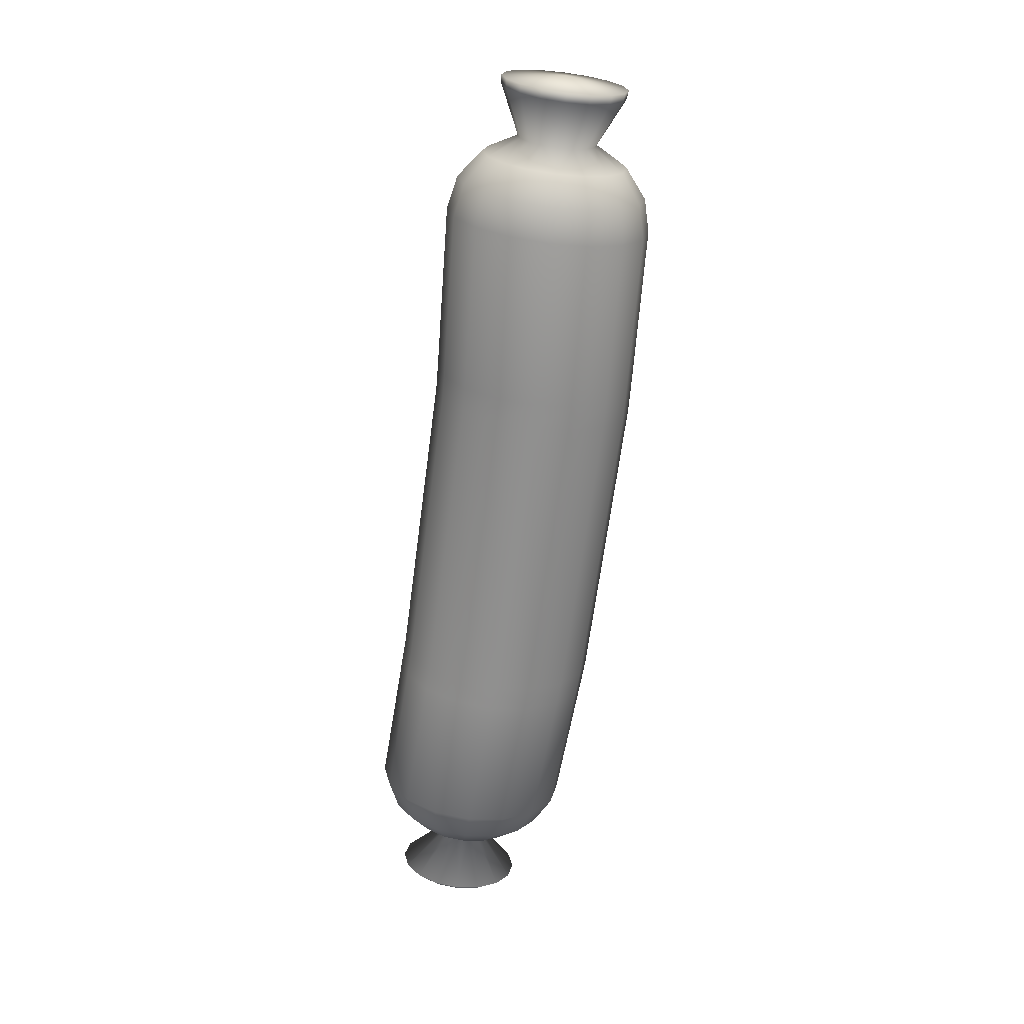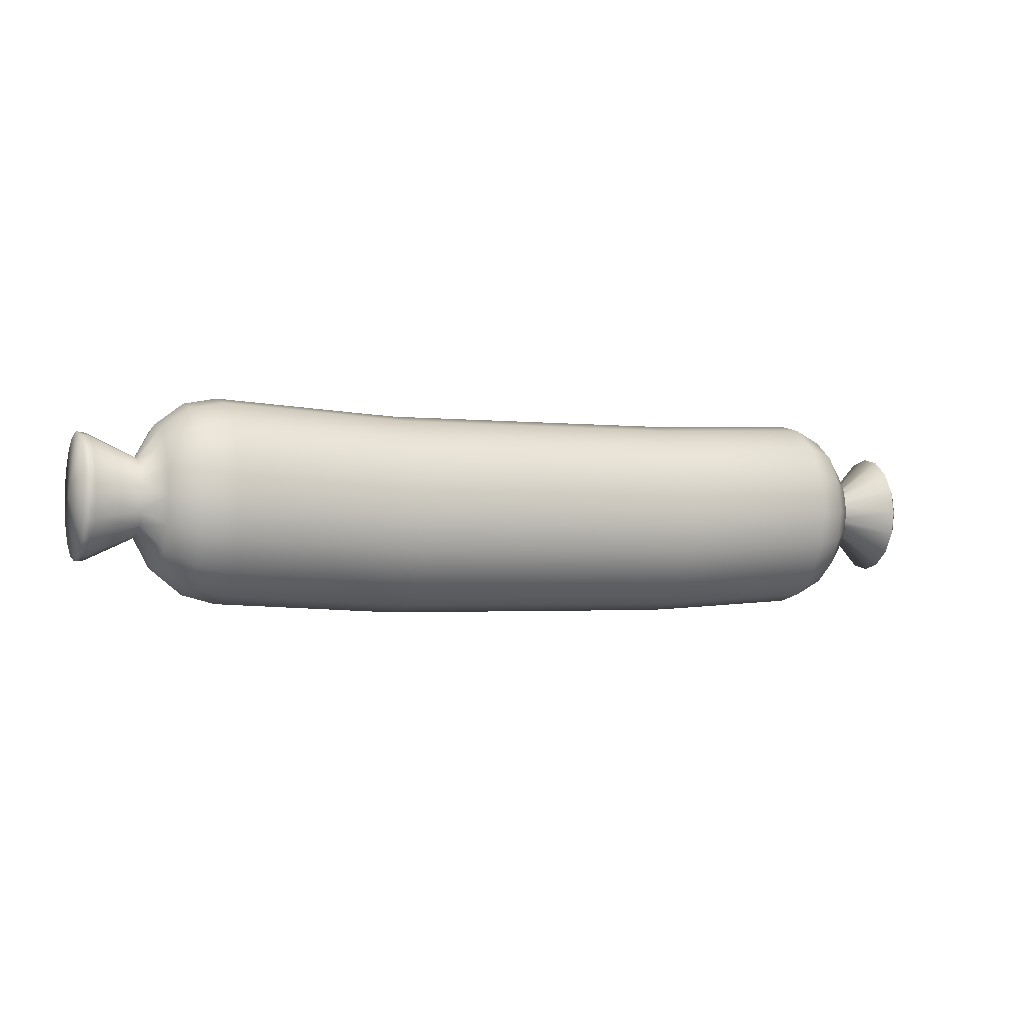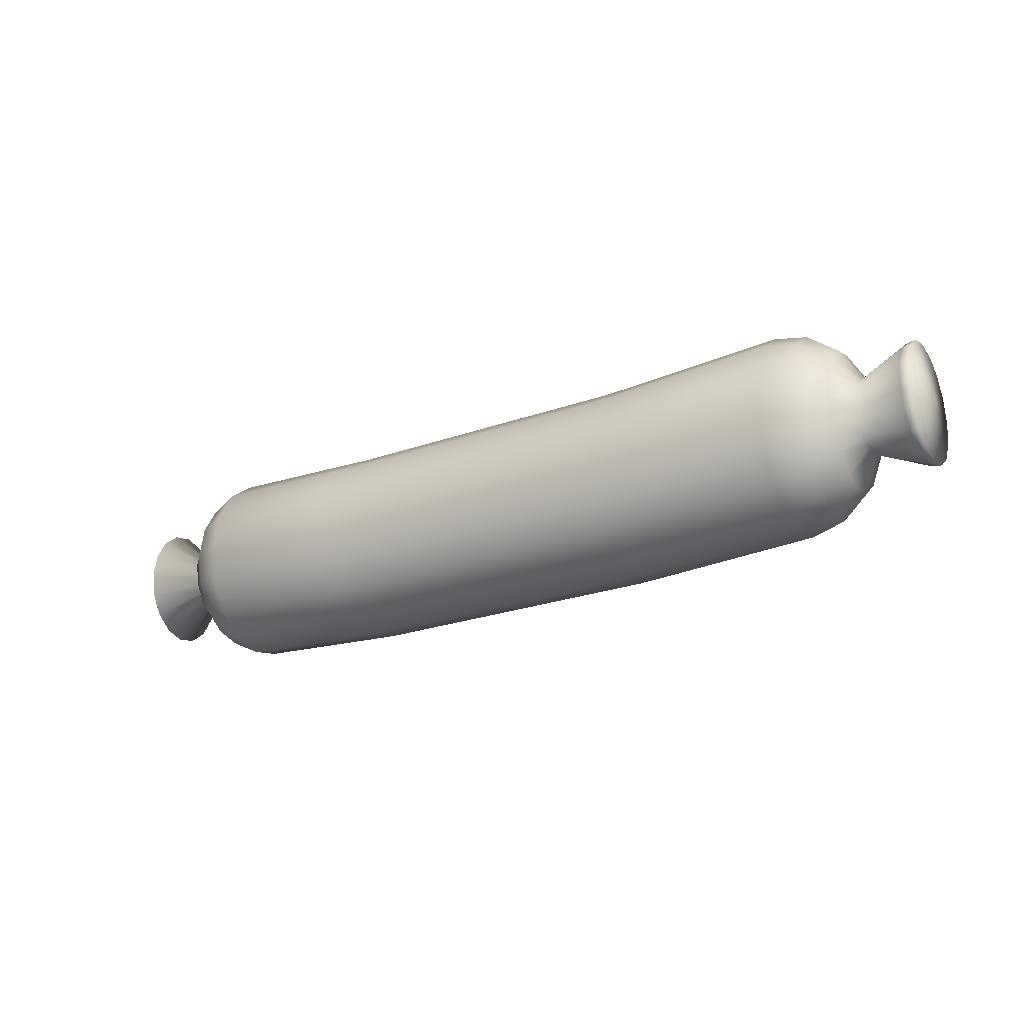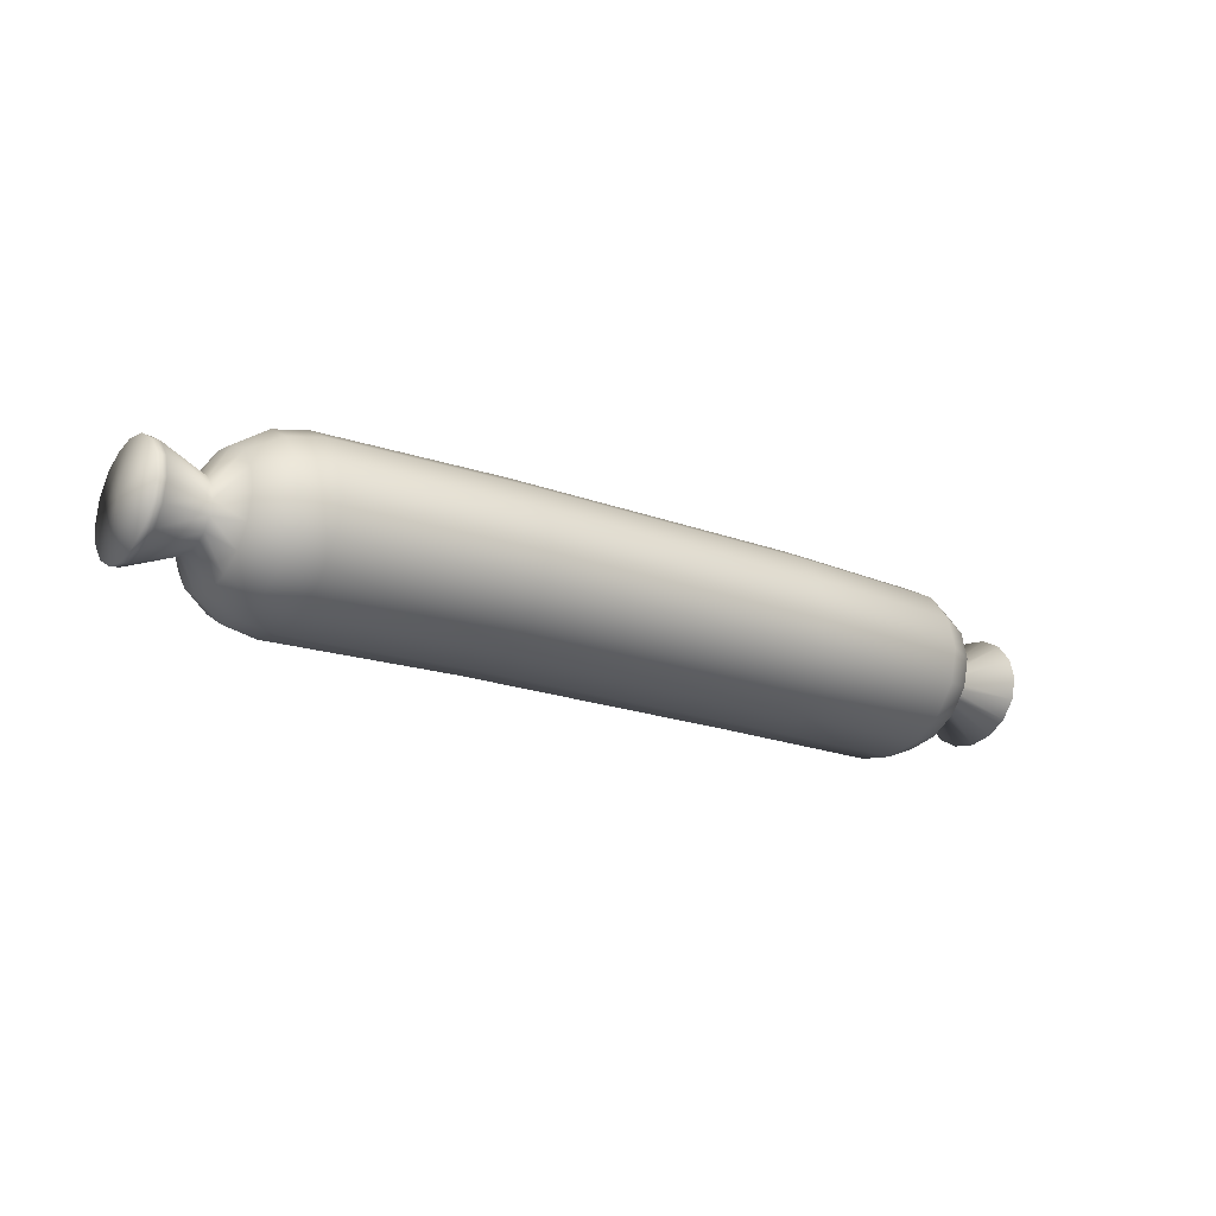
<metadata>
{"format":"obj","ext":"obj","renderer":"f3d","projection":"perspective","resolution":1024,"background":"white","views":[{"elev":-65.6,"azim":-97.2,"up":"+Z"},{"elev":-2.7,"azim":-24.8,"up":"+Y"},{"elev":-24.1,"azim":-148.6,"up":"+Y"},{"elev":-19.5,"azim":-34.7,"up":"+Z"}]}
</metadata>
<code>
o Food_Susage_Susage
v 0.09801 0.02811 -0.004068
v 0.0949 0.02811 -0.01158
v 0.08915 0.02806 -0.01734
v 0.08163 0.02787 -0.02045
v 0.09801 0.02629 -0.003758
v 0.0949 0.02292 -0.0107
v 0.08915 0.02028 -0.01602
v 0.08163 0.0187 -0.01889
v 0.09801 0.02474 -0.002876
v 0.0949 0.01851 -0.008191
v 0.08915 0.01369 -0.01226
v 0.08163 0.01093 -0.01446
v 0.09801 0.02371 -0.001557
v 0.0949 0.01557 -0.004433
v 0.08915 0.009286 -0.006635
v 0.08163 0.005731 -0.007826
v 0.09801 0.02334 0
v 0.0949 0.01453 0
v 0.08915 0.007739 0
v 0.08163 0.003907 0
v 0.09801 0.02371 0.001557
v 0.0949 0.01557 0.004433
v 0.08915 0.009286 0.006635
v 0.08163 0.005731 0.007826
v 0.09801 0.02474 0.002876
v 0.0949 0.01851 0.008191
v 0.08915 0.01369 0.01226
v 0.08163 0.01093 0.01446
v 0.09801 0.02629 0.003758
v 0.0949 0.02292 0.0107
v 0.08915 0.02028 0.01602
v 0.08163 0.0187 0.01889
v 0.09801 0.02811 0.004068
v 0.0949 0.02811 0.01158
v 0.08915 0.02806 0.01734
v 0.08163 0.02787 0.02045
v 0.09801 0.02993 0.003758
v 0.0949 0.03331 0.0107
v 0.08915 0.03583 0.01602
v 0.08163 0.03705 0.01889
v 0.09801 0.03148 0.002876
v 0.0949 0.03771 0.008191
v 0.08915 0.04242 0.01226
v 0.08163 0.04482 0.01446
v 0.09801 0.03252 0.001557
v 0.0949 0.04065 0.004433
v 0.08915 0.04683 0.006635
v 0.08163 0.05002 0.007826
v 0.09801 0.03288 0
v 0.0949 0.04169 0
v 0.08915 0.04838 0
v 0.08163 0.05184 0
v 0.09801 0.03252 -0.001557
v 0.0949 0.04065 -0.004433
v 0.08915 0.04683 -0.006635
v 0.08163 0.05002 -0.007826
v 0.09801 0.03148 -0.002876
v 0.0949 0.03771 -0.008191
v 0.08915 0.04242 -0.01226
v 0.08163 0.04482 -0.01446
v 0.09801 0.02993 -0.003758
v 0.0949 0.03331 -0.0107
v 0.08915 0.03583 -0.01602
v 0.08163 0.03705 -0.01889
v 0.1121 0.02811 0
v 0.1109 0.02811 -0.01148
v 0.1095 0.02811 -0.01308
v 0.1109 0.02295 -0.01063
v 0.1095 0.02224 -0.01209
v 0.1109 0.01853 -0.008173
v 0.1095 0.01725 -0.009264
v 0.1109 0.01554 -0.004444
v 0.1095 0.01391 -0.005019
v 0.1109 0.01448 0
v 0.1095 0.01273 0
v 0.1109 0.01554 0.004444
v 0.1095 0.01391 0.005019
v 0.1109 0.01853 0.008173
v 0.1095 0.01725 0.009264
v 0.1109 0.02295 0.01063
v 0.1095 0.02224 0.01209
v 0.1109 0.02811 0.01148
v 0.1095 0.02811 0.01308
v 0.1109 0.03327 0.01063
v 0.1095 0.03398 0.01209
v 0.1109 0.03769 0.008173
v 0.1095 0.03897 0.009264
v 0.1109 0.04068 0.004444
v 0.1095 0.04231 0.005019
v 0.1109 0.04174 0
v 0.1095 0.04349 0
v 0.1109 0.04068 -0.004444
v 0.1095 0.04231 -0.005019
v 0.1109 0.03769 -0.008173
v 0.1095 0.03897 -0.009264
v 0.1109 0.03327 -0.01063
v 0.1095 0.03398 -0.01209
v -0.09682 0.02811 -0.007979
v -0.0923 0.0281 -0.01474
v -0.08554 0.02798 -0.01926
v -0.07756 0.02773 -0.02085
v -0.09682 0.02453 -0.007372
v -0.0923 0.02149 -0.01362
v -0.08554 0.01934 -0.0178
v -0.07756 0.01838 -0.01926
v -0.09682 0.0215 -0.005642
v -0.0923 0.01588 -0.01043
v -0.08554 0.01202 -0.01362
v -0.07756 0.01045 -0.01474
v -0.09682 0.01947 -0.003054
v -0.0923 0.01213 -0.005642
v -0.08554 0.007125 -0.007372
v -0.07756 0.005154 -0.007979
v -0.09682 0.01876 0
v -0.0923 0.01082 0
v -0.08554 0.005407 0
v -0.07756 0.003294 0
v -0.09682 0.01947 0.003054
v -0.0923 0.01213 0.005642
v -0.08554 0.007125 0.007372
v -0.07756 0.005154 0.007979
v -0.09682 0.0215 0.005642
v -0.0923 0.01588 0.01043
v -0.08554 0.01202 0.01362
v -0.07756 0.01045 0.01474
v -0.09682 0.02453 0.007372
v -0.0923 0.02149 0.01362
v -0.08554 0.01934 0.0178
v -0.07756 0.01838 0.01926
v -0.09682 0.02811 0.007979
v -0.0923 0.0281 0.01474
v -0.08554 0.02798 0.01926
v -0.07756 0.02773 0.02085
v -0.09682 0.03169 0.007372
v -0.0923 0.03471 0.01362
v -0.08554 0.03662 0.0178
v -0.07756 0.03708 0.01926
v -0.09682 0.03472 0.005642
v -0.0923 0.04031 0.01043
v -0.08554 0.04395 0.01362
v -0.07756 0.04501 0.01474
v -0.09682 0.03675 0.003054
v -0.0923 0.04406 0.005642
v -0.08554 0.04884 0.007372
v -0.07756 0.05031 0.007979
v -0.09682 0.03746 0
v -0.0923 0.04538 0
v -0.08554 0.05056 0
v -0.07756 0.05217 0
v -0.09682 0.03675 -0.003054
v -0.0923 0.04406 -0.005642
v -0.08554 0.04884 -0.007372
v -0.07756 0.05031 -0.007979
v -0.09682 0.03472 -0.005642
v -0.0923 0.04031 -0.01043
v -0.08554 0.04395 -0.01362
v -0.07756 0.04501 -0.01474
v -0.09682 0.03169 -0.007372
v -0.0923 0.03471 -0.01362
v -0.08554 0.03662 -0.0178
v -0.07756 0.03708 -0.01926
v -0.1121 0.02811 0
v -0.1083 0.02811 -0.0125
v -0.1105 0.02811 -0.0127
v -0.1083 0.0225 -0.01156
v -0.1105 0.02241 -0.01175
v -0.1083 0.01773 -0.008857
v -0.1105 0.01755 -0.009014
v -0.1083 0.01453 -0.004799
v -0.1105 0.01428 -0.004889
v -0.1083 0.01341 0
v -0.1105 0.01312 0
v -0.1083 0.01453 0.004799
v -0.1105 0.01428 0.004889
v -0.1083 0.01773 0.008857
v -0.1105 0.01755 0.009014
v -0.1083 0.0225 0.01156
v -0.1105 0.02241 0.01175
v -0.1083 0.02811 0.0125
v -0.1105 0.02811 0.0127
v -0.1083 0.03372 0.01156
v -0.1105 0.03381 0.01175
v -0.1083 0.03849 0.008857
v -0.1105 0.03868 0.009014
v -0.1083 0.04169 0.004799
v -0.1105 0.04194 0.004889
v -0.1083 0.04282 0
v -0.1105 0.0431 0
v -0.1083 0.04169 -0.004799
v -0.1105 0.04194 -0.004889
v -0.1083 0.03849 -0.008856
v -0.1105 0.03868 -0.009014
v -0.1083 0.03372 -0.01156
v -0.1105 0.03381 -0.01175
v 0.04077 0.02585 -0.02076
v 0.04671 0.02612 -0.02074
v 0.04671 0.01682 -0.01916
v 0.04077 0.01654 -0.01918
v 0.04671 0.008937 -0.01466
v 0.04077 0.008647 -0.01468
v 0.04671 0.003668 -0.007937
v 0.04077 0.003374 -0.007943
v 0.04671 0.001818 0
v 0.04077 0.001522 0
v 0.04671 0.003668 0.007937
v 0.04077 0.003374 0.007943
v 0.04671 0.008937 0.01466
v 0.04077 0.008647 0.01468
v 0.04671 0.01682 0.01916
v 0.04077 0.01654 0.01918
v 0.04671 0.02612 0.02074
v 0.04077 0.02585 0.02076
v 0.04671 0.03542 0.01916
v 0.04077 0.03516 0.01918
v 0.04671 0.04331 0.01466
v 0.04077 0.04305 0.01468
v 0.04671 0.04858 0.007937
v 0.04077 0.04832 0.007943
v 0.04671 0.05043 0
v 0.04077 0.05017 0
v 0.04671 0.04858 -0.007936
v 0.04077 0.04832 -0.007943
v 0.04671 0.04331 -0.01466
v 0.04077 0.04305 -0.01468
v 0.04671 0.03542 -0.01916
v 0.04077 0.03516 -0.01918
v -0.03774 0.02571 -0.02075
v -0.03181 0.02546 -0.02073
v -0.03774 0.0164 -0.01917
v -0.03181 0.01616 -0.01916
v -0.03181 0.008277 -0.01466
v -0.03774 0.008514 -0.01467
v -0.03181 0.00301 -0.007935
v -0.03774 0.003243 -0.00794
v -0.03181 0.00116 0
v -0.03774 0.001392 0
v -0.03181 0.00301 0.007935
v -0.03774 0.003243 0.00794
v -0.03181 0.008277 0.01466
v -0.03774 0.008514 0.01467
v -0.03181 0.01616 0.01916
v -0.03774 0.0164 0.01917
v -0.03181 0.02546 0.02073
v -0.03774 0.02571 0.02075
v -0.03181 0.03476 0.01916
v -0.03774 0.03501 0.01917
v -0.03181 0.04264 0.01466
v -0.03774 0.0429 0.01467
v -0.03181 0.04791 0.007935
v -0.03774 0.04817 0.00794
v -0.03181 0.04976 0
v -0.03774 0.05002 0
v -0.03181 0.04791 -0.007935
v -0.03774 0.04817 -0.00794
v -0.03181 0.04264 -0.01466
v -0.03774 0.0429 -0.01467
v -0.03181 0.03476 -0.01916
v -0.03774 0.03501 -0.01917
f 3 6 7
f 4 7 8
f 4 225 64
f 9 69 71
f 2 5 6
f 202 231 200
f 10 13 14
f 11 14 15
f 81 78 80
f 205 20 24
f 12 15 16
f 13 71 73
f 204 233 202
f 15 18 19
f 16 19 20
f 17 73 75
f 237 204 206
f 23 18 22
f 209 28 32
f 207 24 28
f 24 19 23
f 77 17 75
f 239 206 208
f 65 74 72
f 27 22 26
f 211 32 36
f 28 23 27
f 241 208 210
f 79 21 77
f 65 76 74
f 31 26 30
f 79 76 78
f 213 36 40
f 32 27 31
f 243 210 212
f 81 25 79
f 35 30 34
f 215 40 44
f 36 31 35
f 34 29 33
f 245 212 214
f 83 29 81
f 35 38 39
f 217 44 48
f 36 39 40
f 34 37 38
f 247 214 216
f 37 83 85
f 39 42 43
f 219 48 52
f 40 43 44
f 249 216 218
f 41 85 87
f 165 164 163
f 44 47 48
f 219 56 221
f 43 46 47
f 251 218 220
f 45 87 89
f 48 51 52
f 221 60 223
f 47 50 51
f 222 251 220
f 49 89 91
f 56 51 55
f 55 50 54
f 223 64 225
f 224 253 222
f 60 55 59
f 59 54 58
f 258 101 161
f 93 49 91
f 95 53 93
f 226 255 224
f 165 106 167
f 63 58 62
f 68 67 66
f 64 59 63
f 97 57 95
f 195 257 226
f 158 163 193
f 65 66 96
f 67 61 97
f 197 12 199
f 199 16 201
f 196 8 197
f 65 68 66
f 256 161 157
f 254 157 153
f 252 153 149
f 252 145 250
f 250 141 248
f 248 137 246
f 246 133 244
f 244 129 242
f 242 125 240
f 240 121 238
f 238 117 236
f 234 117 113
f 201 20 203
f 14 17 18
f 22 17 21
f 26 21 25
f 30 25 29
f 38 41 42
f 42 45 46
f 46 49 50
f 54 49 53
f 58 53 57
f 62 57 61
f 70 69 68
f 72 71 70
f 74 73 72
f 65 72 70
f 77 74 76
f 65 78 76
f 83 80 82
f 65 80 78
f 84 83 82
f 65 82 80
f 86 85 84
f 65 84 82
f 87 88 89
f 65 86 84
f 89 90 91
f 65 88 86
f 93 90 92
f 65 90 88
f 95 92 94
f 65 92 90
f 97 94 96
f 65 94 92
f 100 161 101
f 65 96 94
f 99 158 159
f 65 70 68
f 7 10 11
f 111 108 112
f 61 2 62
f 200 230 198
f 5 67 69
f 103 100 104
f 101 104 100
f 163 102 165
f 102 99 103
f 110 107 111
f 107 104 108
f 115 112 116
f 116 113 117
f 169 114 171
f 114 111 115
f 187 190 188
f 232 113 109
f 120 115 116
f 121 116 117
f 114 173 171
f 119 114 115
f 125 120 121
f 124 119 120
f 123 118 119
f 118 175 173
f 129 124 125
f 128 123 124
f 122 177 175
f 133 128 129
f 132 127 128
f 126 179 177
f 127 122 123
f 137 132 133
f 135 132 136
f 179 134 181
f 187 186 185
f 131 126 127
f 134 131 135
f 139 136 140
f 181 138 183
f 140 137 141
f 138 135 139
f 143 140 144
f 183 142 185
f 144 141 145
f 142 139 143
f 147 144 148
f 185 146 187
f 148 145 149
f 146 143 147
f 184 186 162
f 152 147 148
f 146 189 187
f 153 148 149
f 151 146 147
f 186 188 162
f 156 151 152
f 150 191 189
f 157 152 153
f 155 150 151
f 194 164 162
f 160 155 156
f 154 193 191
f 161 156 157
f 63 4 64
f 159 154 155
f 193 164 194
f 227 105 101
f 6 9 10
f 106 103 107
f 108 105 109
f 112 109 113
f 166 168 162
f 164 166 162
f 167 110 169
f 100 159 160
f 166 167 168
f 168 170 162
f 170 171 172
f 170 172 162
f 171 174 172
f 172 174 162
f 173 176 174
f 174 176 162
f 175 178 176
f 176 178 162
f 177 180 178
f 178 180 162
f 180 181 182
f 180 182 162
f 182 183 184
f 182 184 162
f 185 184 183
f 188 190 162
f 189 192 190
f 190 192 162
f 191 194 192
f 192 194 162
f 168 169 170
f 62 3 63
f 8 11 12
f 229 109 105
f 67 96 66
f 197 195 196
f 199 198 197
f 201 200 199
f 203 202 201
f 203 206 204
f 205 208 206
f 207 210 208
f 209 212 210
f 211 214 212
f 213 216 214
f 215 218 216
f 217 220 218
f 221 220 219
f 223 222 221
f 225 224 223
f 196 226 225
f 232 230 231
f 234 231 233
f 236 233 235
f 236 237 238
f 238 239 240
f 240 241 242
f 242 243 244
f 244 245 246
f 246 247 248
f 248 249 250
f 250 251 252
f 254 251 253
f 256 253 255
f 258 255 257
f 229 228 230
f 227 257 228
f 198 228 195
f 3 2 6
f 4 3 7
f 4 196 225
f 9 5 69
f 2 1 5
f 202 233 231
f 10 9 13
f 11 10 14
f 81 79 78
f 205 203 20
f 12 11 15
f 13 9 71
f 204 235 233
f 15 14 18
f 16 15 19
f 17 13 73
f 237 235 204
f 23 19 18
f 209 207 28
f 207 205 24
f 24 20 19
f 77 21 17
f 239 237 206
f 27 23 22
f 211 209 32
f 28 24 23
f 241 239 208
f 79 25 21
f 31 27 26
f 79 77 76
f 213 211 36
f 32 28 27
f 243 241 210
f 81 29 25
f 35 31 30
f 215 213 40
f 36 32 31
f 34 30 29
f 245 243 212
f 83 33 29
f 35 34 38
f 217 215 44
f 36 35 39
f 34 33 37
f 247 245 214
f 37 33 83
f 39 38 42
f 219 217 48
f 40 39 43
f 249 247 216
f 41 37 85
f 165 166 164
f 44 43 47
f 219 52 56
f 43 42 46
f 251 249 218
f 45 41 87
f 48 47 51
f 221 56 60
f 47 46 50
f 222 253 251
f 49 45 89
f 56 52 51
f 55 51 50
f 223 60 64
f 224 255 253
f 60 56 55
f 59 55 54
f 258 227 101
f 93 53 49
f 95 57 53
f 226 257 255
f 165 102 106
f 63 59 58
f 68 69 67
f 64 60 59
f 97 61 57
f 195 228 257
f 158 98 163
f 67 1 61
f 197 8 12
f 199 12 16
f 196 4 8
f 256 258 161
f 254 256 157
f 252 254 153
f 252 149 145
f 250 145 141
f 248 141 137
f 246 137 133
f 244 133 129
f 242 129 125
f 240 125 121
f 238 121 117
f 234 236 117
f 201 16 20
f 14 13 17
f 22 18 17
f 26 22 21
f 30 26 25
f 38 37 41
f 42 41 45
f 46 45 49
f 54 50 49
f 58 54 53
f 62 58 57
f 70 71 69
f 72 73 71
f 74 75 73
f 77 75 74
f 83 81 80
f 84 85 83
f 86 87 85
f 87 86 88
f 89 88 90
f 93 91 90
f 95 93 92
f 97 95 94
f 100 160 161
f 99 98 158
f 7 6 10
f 111 107 108
f 61 1 2
f 200 231 230
f 5 1 67
f 103 99 100
f 101 105 104
f 163 98 102
f 102 98 99
f 110 106 107
f 107 103 104
f 115 111 112
f 116 112 113
f 169 110 114
f 114 110 111
f 187 189 190
f 232 234 113
f 120 119 115
f 121 120 116
f 114 118 173
f 119 118 114
f 125 124 120
f 124 123 119
f 123 122 118
f 118 122 175
f 129 128 124
f 128 127 123
f 122 126 177
f 133 132 128
f 132 131 127
f 126 130 179
f 127 126 122
f 137 136 132
f 135 131 132
f 179 130 134
f 187 188 186
f 131 130 126
f 134 130 131
f 139 135 136
f 181 134 138
f 140 136 137
f 138 134 135
f 143 139 140
f 183 138 142
f 144 140 141
f 142 138 139
f 147 143 144
f 185 142 146
f 148 144 145
f 146 142 143
f 152 151 147
f 146 150 189
f 153 152 148
f 151 150 146
f 156 155 151
f 150 154 191
f 157 156 152
f 155 154 150
f 160 159 155
f 154 158 193
f 161 160 156
f 63 3 4
f 159 158 154
f 193 163 164
f 227 229 105
f 6 5 9
f 106 102 103
f 108 104 105
f 112 108 109
f 167 106 110
f 100 99 159
f 166 165 167
f 170 169 171
f 171 173 174
f 173 175 176
f 175 177 178
f 177 179 180
f 180 179 181
f 182 181 183
f 185 186 184
f 189 191 192
f 191 193 194
f 168 167 169
f 62 2 3
f 8 7 11
f 229 232 109
f 67 97 96
f 197 198 195
f 199 200 198
f 201 202 200
f 203 204 202
f 203 205 206
f 205 207 208
f 207 209 210
f 209 211 212
f 211 213 214
f 213 215 216
f 215 217 218
f 217 219 220
f 221 222 220
f 223 224 222
f 225 226 224
f 196 195 226
f 232 229 230
f 234 232 231
f 236 234 233
f 236 235 237
f 238 237 239
f 240 239 241
f 242 241 243
f 244 243 245
f 246 245 247
f 248 247 249
f 250 249 251
f 254 252 251
f 256 254 253
f 258 256 255
f 229 227 228
f 227 258 257
f 198 230 228

</code>
